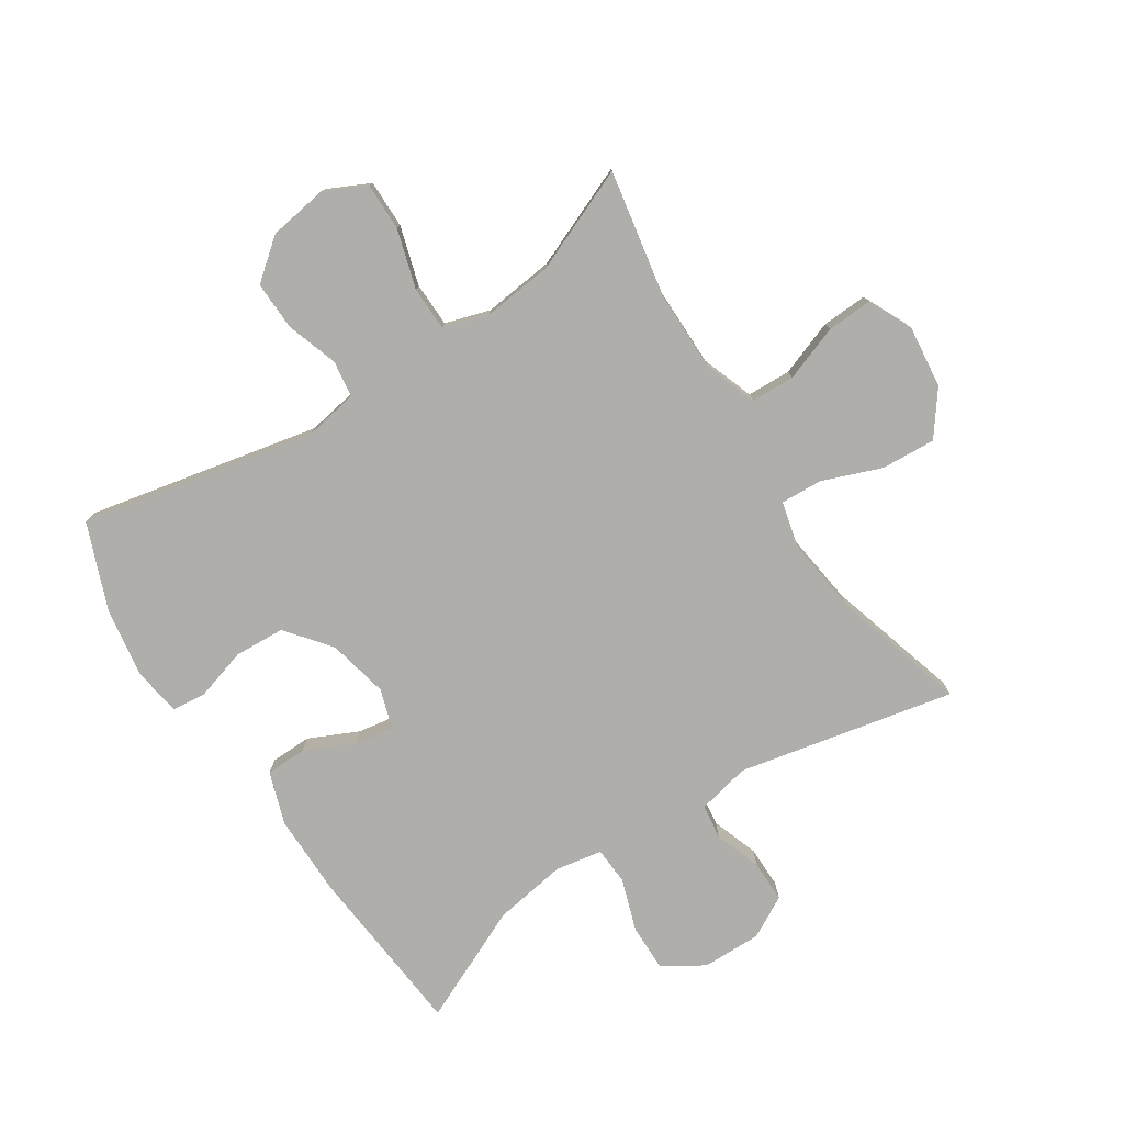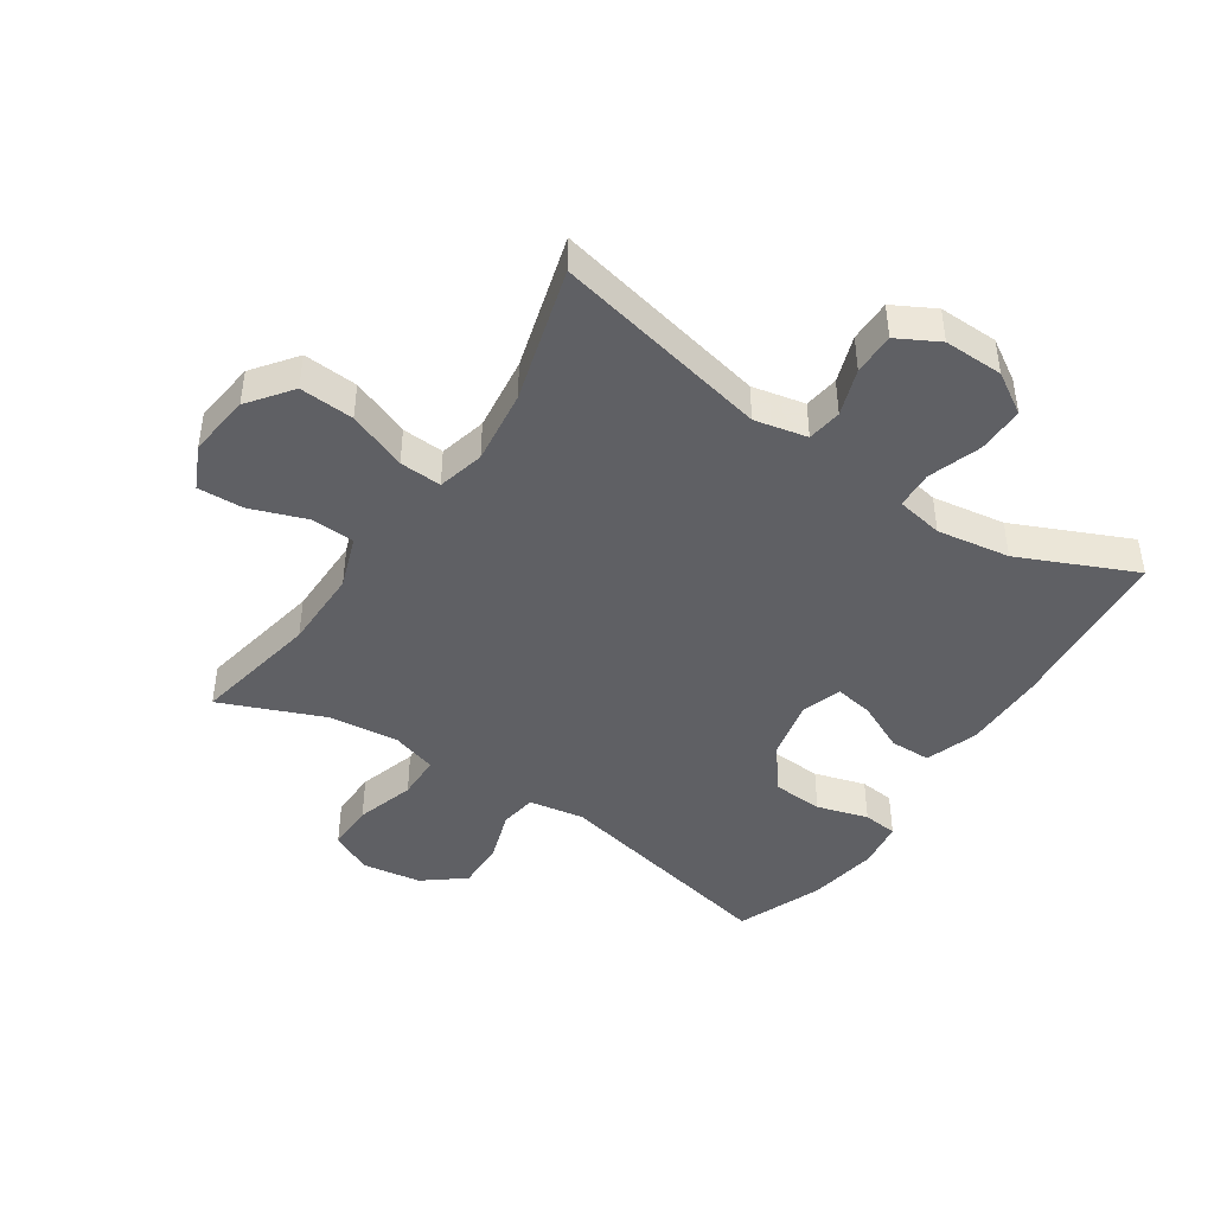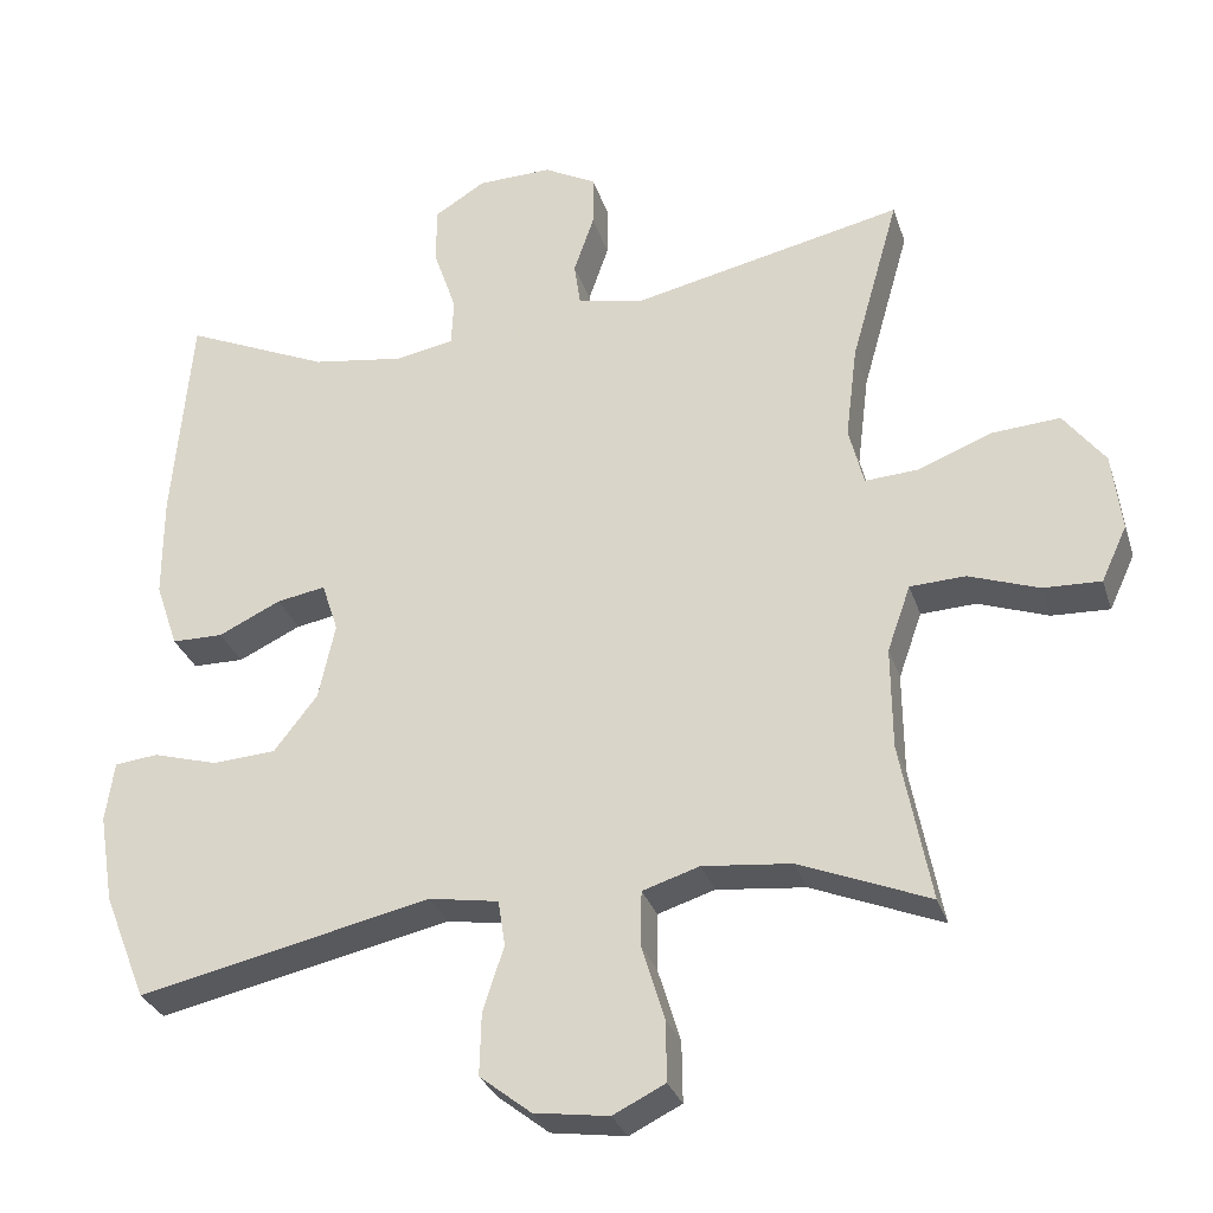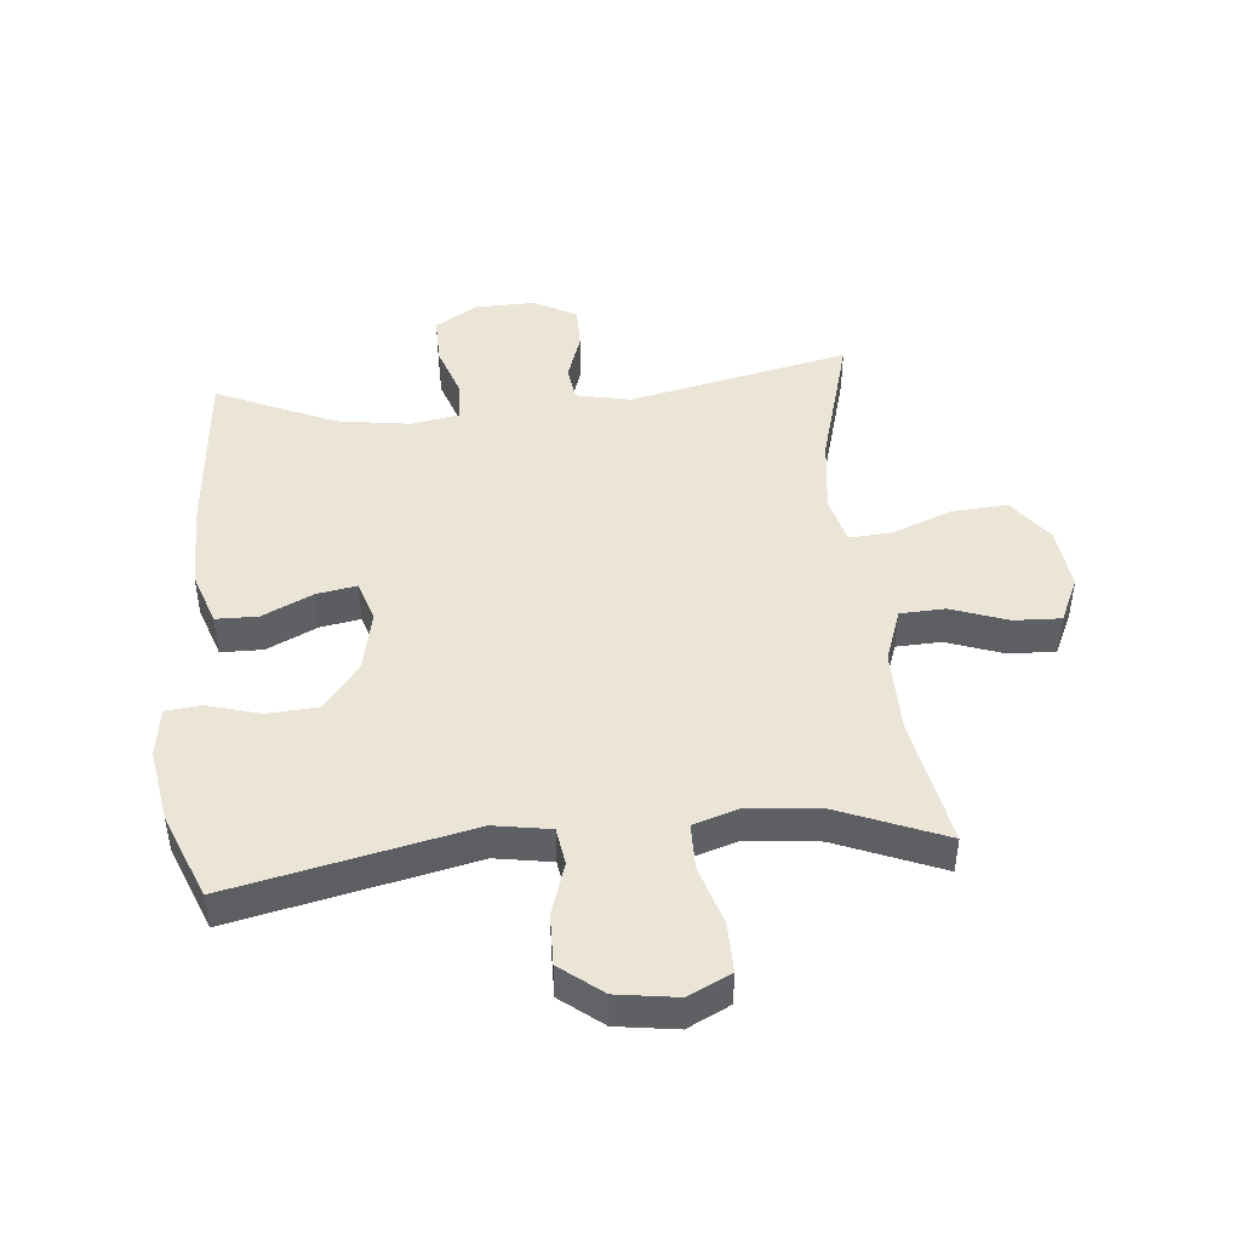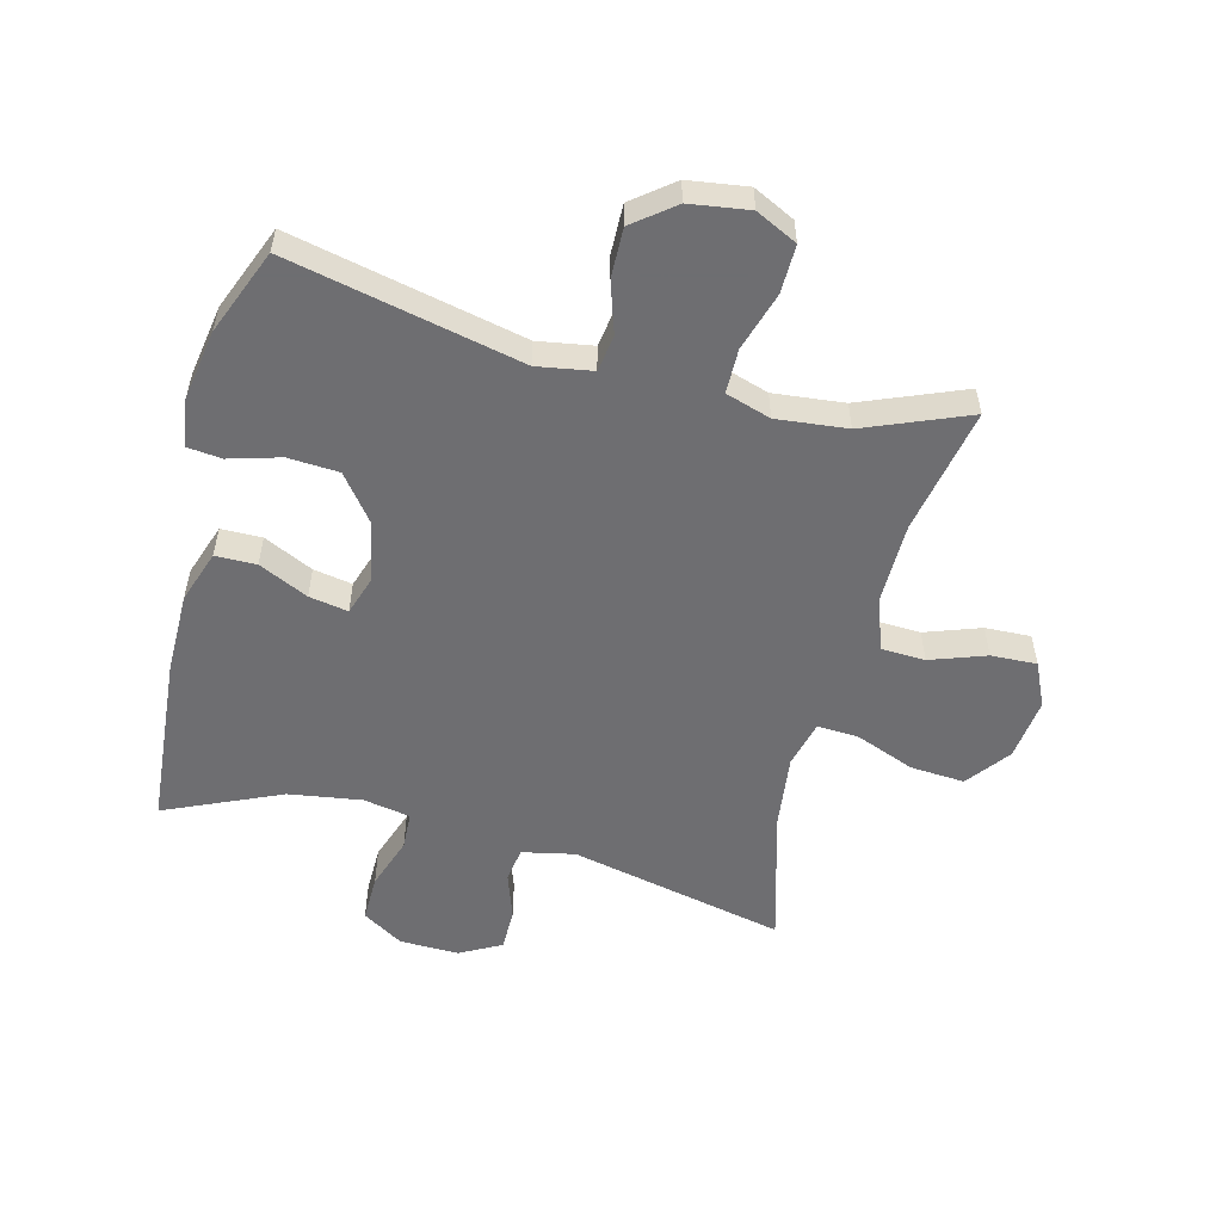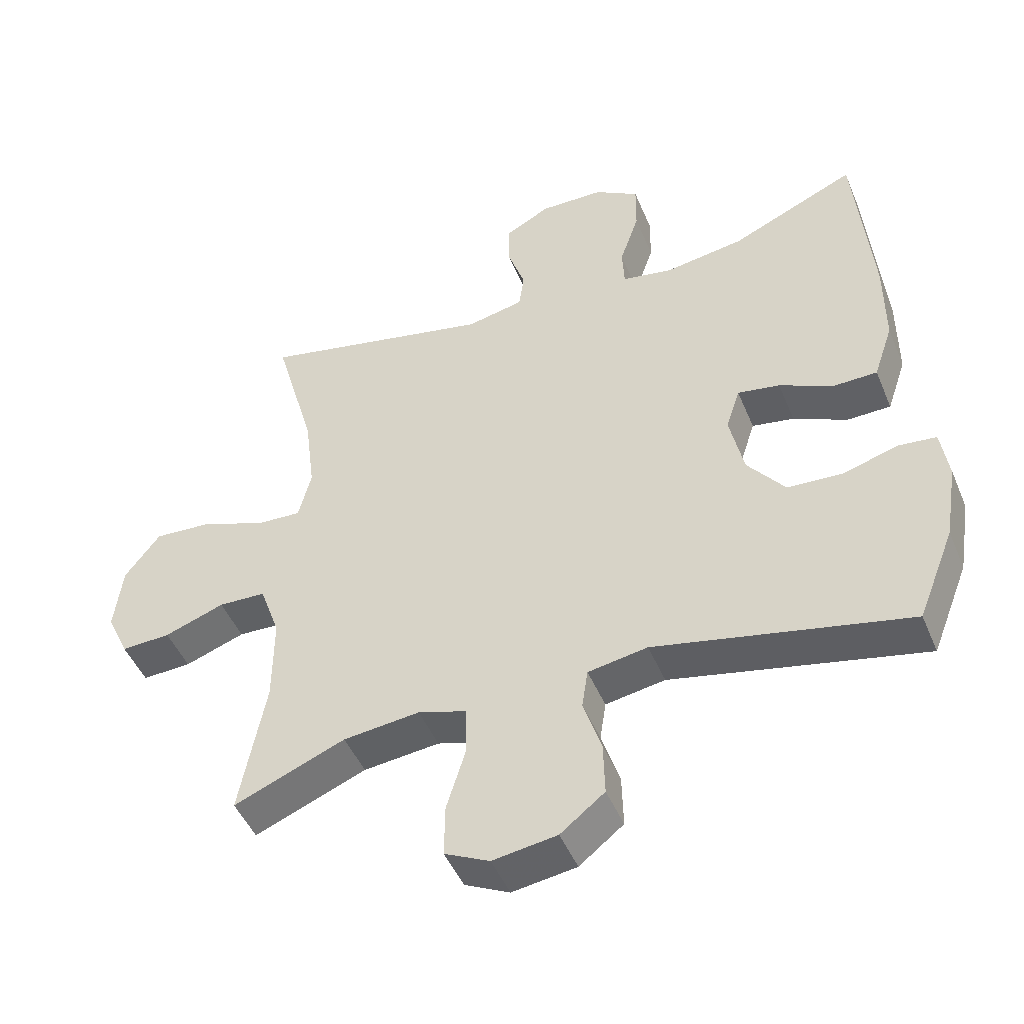
<metadata>
{"format":"obj","ext":"obj","renderer":"f3d","projection":"perspective","resolution":1024,"background":"white","views":[{"elev":-77.8,"azim":-146.6,"up":"+Y"},{"elev":-44.2,"azim":-33.6,"up":"+Y"},{"elev":-30.2,"azim":-163.4,"up":"+Z"},{"elev":46.0,"azim":174.6,"up":"+Y"},{"elev":-54.4,"azim":165.5,"up":"+Y"},{"elev":-47.4,"azim":22.1,"up":"+Z"}]}
</metadata>
<code>
v -0.5 0.07 -0.5
v -0.461 0.07 -0.295
v -0.46 0.07 -0.164
v -0.49 0.07 -0.079
v -0.561 0.07 -0.076
v -0.651 0.07 -0.108
v -0.725 0.07 -0.111
v -0.758 0.07 -0.04
v -0.746 0.07 0.061
v -0.693 0.07 0.131
v -0.605 0.07 0.125
v -0.51 0.07 0.088
v -0.442 0.07 0.084
v -0.423 0.07 0.16
v -0.438 0.07 0.281
v -0.5 0.07 0.5
v -0.15 0.07 0.424
v -0.065 0.07 0.442
v -0.057 0.07 0.498
v -0.083 0.07 0.574
v -0.083 0.07 0.642
v -0.016 0.07 0.678
v 0.08 0.07 0.676
v 0.146 0.07 0.635
v 0.145 0.07 0.559
v 0.116 0.07 0.474
v 0.119 0.07 0.413
v 0.195 0.07 0.399
v 0.313 0.07 0.417
v 0.5 0.07 0.5
v 0.524 0.07 0.221
v 0.524 0.07 0.088
v 0.495 0.07 0.003
v 0.429 0.07 0.002
v 0.349 0.07 0.04
v 0.286 0.07 0.051
v 0.265 0.07 -0.013
v 0.286 0.07 -0.111
v 0.342 0.07 -0.183
v 0.424 0.07 -0.188
v 0.507 0.07 -0.164
v 0.563 0.07 -0.17
v 0.574 0.07 -0.247
v 0.555 0.07 -0.362
v 0.5 0.07 -0.5
v 0.123 0.07 -0.418
v 0.034 0.07 -0.433
v 0.025 0.07 -0.492
v 0.052 0.07 -0.575
v 0.054 0.07 -0.655
v -0.012 0.07 -0.707
v -0.108 0.07 -0.721
v -0.175 0.07 -0.688
v -0.174 0.07 -0.61
v -0.145 0.07 -0.515
v -0.146 0.07 -0.443
v -0.219 0.07 -0.42
v -0.333 0.07 -0.432
v -0.5 0 -0.5
v -0.461 0 -0.295
v -0.46 0 -0.164
v -0.49 0 -0.079
v -0.561 0 -0.076
v -0.651 0 -0.108
v -0.725 0 -0.111
v -0.758 0 -0.04
v -0.746 0 0.061
v -0.693 0 0.131
v -0.605 0 0.125
v -0.51 0 0.088
v -0.442 0 0.084
v -0.423 0 0.16
v -0.438 0 0.281
v -0.5 0 0.5
v -0.15 0 0.424
v -0.065 0 0.442
v -0.057 0 0.498
v -0.083 0 0.574
v -0.083 0 0.642
v -0.016 0 0.678
v 0.08 0 0.676
v 0.146 0 0.635
v 0.145 0 0.559
v 0.116 0 0.474
v 0.119 0 0.413
v 0.195 0 0.399
v 0.313 0 0.417
v 0.5 0 0.5
v 0.524 0 0.221
v 0.524 0 0.088
v 0.495 0 0.003
v 0.429 0 0.002
v 0.349 0 0.04
v 0.286 0 0.051
v 0.265 0 -0.013
v 0.286 0 -0.111
v 0.342 0 -0.183
v 0.424 0 -0.188
v 0.507 0 -0.164
v 0.563 0 -0.17
v 0.574 0 -0.247
v 0.555 0 -0.362
v 0.5 0 -0.5
v 0.123 0 -0.418
v 0.034 0 -0.433
v 0.025 0 -0.492
v 0.052 0 -0.575
v 0.054 0 -0.655
v -0.012 0 -0.707
v -0.108 0 -0.721
v -0.175 0 -0.688
v -0.174 0 -0.61
v -0.145 0 -0.515
v -0.146 0 -0.443
v -0.219 0 -0.42
v -0.333 0 -0.432
f 53 54 55
f 52 53 55
f 51 52 55
f 50 51 55
f 49 50 55
f 48 49 55
f 47 48 55 56
f 46 47 56 57
f 44 45 46
f 43 44 46
f 42 43 46
f 41 42 46
f 40 41 46
f 39 40 46 57
f 33 34 35
f 32 33 35
f 31 32 35
f 30 31 35
f 29 30 35
f 28 29 35 36
f 27 28 36 37
f 24 25 26
f 23 24 26
f 22 23 26
f 21 22 26
f 20 21 26
f 19 20 26
f 18 19 26 27
f 27 37 38
f 18 27 38
f 17 18 38
f 10 11 12
f 9 10 12
f 8 9 12
f 7 8 12
f 6 7 12
f 5 6 12
f 4 5 12 13
f 3 4 13
f 2 3 13 14
f 58 1 2
f 57 58 2 14
f 38 39 57
f 17 38 57
f 16 17 57
f 15 16 57
f 14 15 57
f 113 112 111
f 113 111 110
f 113 110 109
f 113 109 108
f 113 108 107
f 113 107 106
f 114 113 106 105
f 115 114 105 104
f 104 103 102
f 104 102 101
f 104 101 100
f 104 100 99
f 104 99 98
f 115 104 98 97
f 93 92 91
f 93 91 90
f 93 90 89
f 93 89 88
f 93 88 87
f 94 93 87 86
f 95 94 86 85
f 84 83 82
f 84 82 81
f 84 81 80
f 84 80 79
f 84 79 78
f 84 78 77
f 85 84 77 76
f 96 95 85
f 96 85 76
f 96 76 75
f 70 69 68
f 70 68 67
f 70 67 66
f 70 66 65
f 70 65 64
f 70 64 63
f 71 70 63 62
f 71 62 61
f 72 71 61 60
f 60 59 116
f 72 60 116 115
f 115 97 96
f 115 96 75
f 115 75 74
f 115 74 73
f 115 73 72
f 1 59 60 2
f 2 60 61 3
f 3 61 62 4
f 4 62 63 5
f 5 63 64 6
f 6 64 65 7
f 7 65 66 8
f 8 66 67 9
f 9 67 68 10
f 10 68 69 11
f 11 69 70 12
f 12 70 71 13
f 13 71 72 14
f 14 72 73 15
f 15 73 74 16
f 16 74 75 17
f 17 75 76 18
f 18 76 77 19
f 19 77 78 20
f 20 78 79 21
f 21 79 80 22
f 22 80 81 23
f 23 81 82 24
f 24 82 83 25
f 25 83 84 26
f 26 84 85 27
f 27 85 86 28
f 28 86 87 29
f 29 87 88 30
f 30 88 89 31
f 31 89 90 32
f 32 90 91 33
f 33 91 92 34
f 34 92 93 35
f 35 93 94 36
f 36 94 95 37
f 37 95 96 38
f 38 96 97 39
f 39 97 98 40
f 40 98 99 41
f 41 99 100 42
f 42 100 101 43
f 43 101 102 44
f 44 102 103 45
f 45 103 104 46
f 46 104 105 47
f 47 105 106 48
f 48 106 107 49
f 49 107 108 50
f 50 108 109 51
f 51 109 110 52
f 52 110 111 53
f 53 111 112 54
f 54 112 113 55
f 55 113 114 56
f 56 114 115 57
f 57 115 116 58
f 58 116 59 1

</code>
